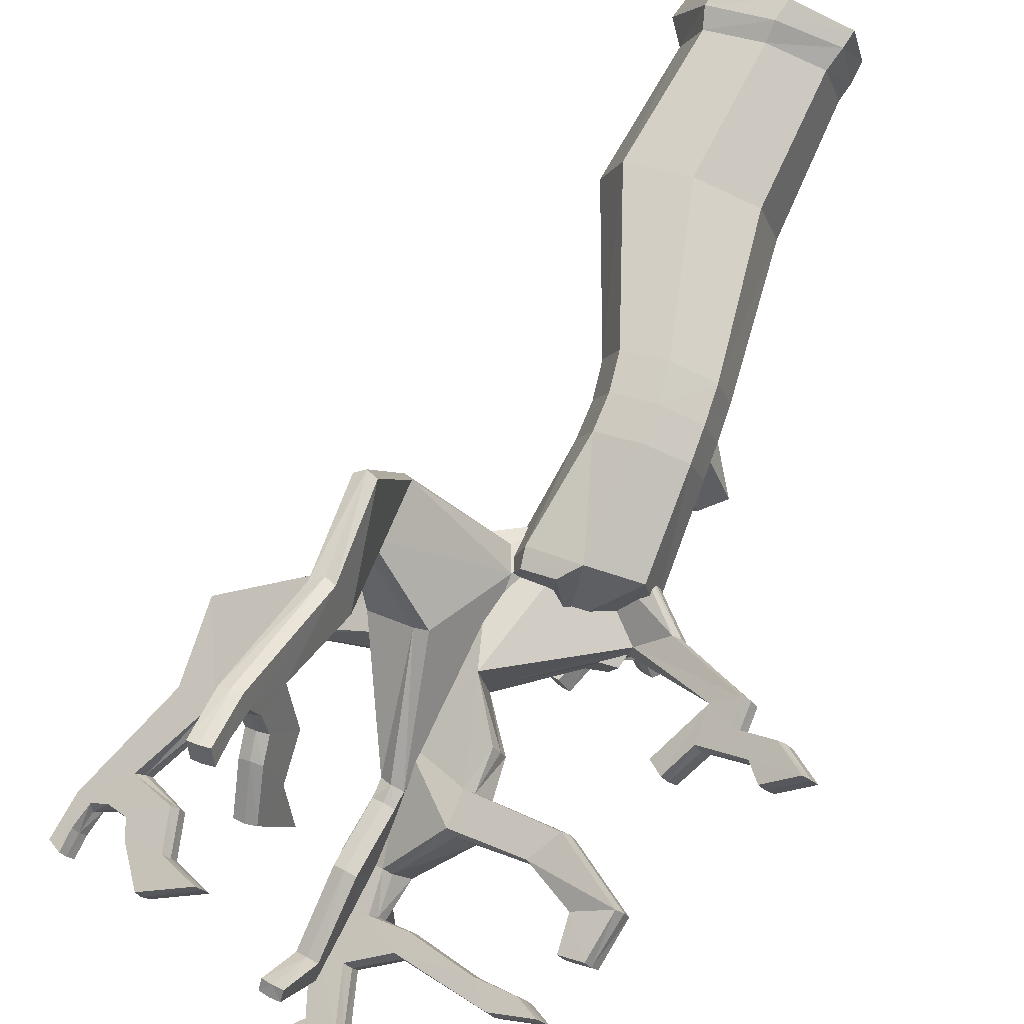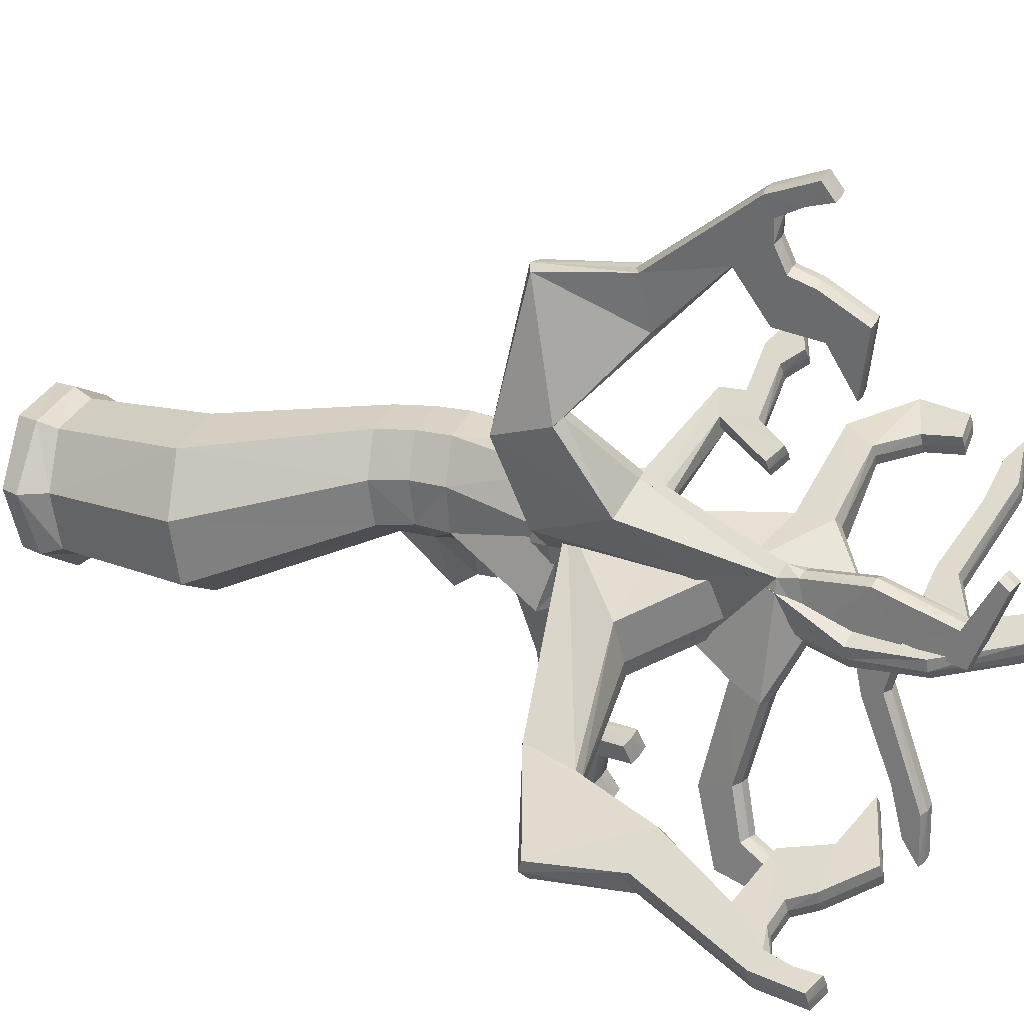
<metadata>
{"format":"obj","ext":"obj","renderer":"f3d","projection":"perspective","resolution":1024,"background":"white","views":[{"elev":76.3,"azim":-160.1,"up":"+Z"},{"elev":13.3,"azim":114.0,"up":"+Z"}]}
</metadata>
<code>
v -0.4087 4.051 0.4175
v 0.0005798 4.091 0.5268
v 0.00178 4.368 0.0008693
v -0.519 4.103 0.006963
v 0.1396 4.222 0.454
v 0.382 4.222 0.3879
v 0.4467 4.23 0.1473
v 0.1459 4.241 0.1529
v -0.4121 4.523 -0.1048
v -0.1167 4.54 -0.12
v -0.1576 4.532 -0.5035
v -0.3509 4.524 -0.3528
v 0.5147 4.18 0.009703
v 0.5077 3.974 -0.5071
v -0.003995 4.196 -0.5124
v -0.4714 0.0105 0.4742
v 0.001556 0.007338 0.6285
v 0.04334 0.1826 0.619
v -0.4396 0.1508 0.4656
v 0.4801 -0.004364 0.4751
v 0.5302 0.1716 0.4585
v -0.2863 1.383 0.3964
v 0.1987 1.384 0.5487
v -0.07772 2.663 0.668
v -0.4165 2.667 0.5613
v 0.6824 1.384 0.3959
v 0.2586 2.668 0.5616
v -0.0997 2.965 0.6768
v -0.426 2.965 0.5729
v 0.2256 2.965 0.5718
v 0.7057 -0.01651 -0.01117
v 0.751 0.1251 -0.03096
v 0.4811 -0.0139 -0.4785
v 0.5292 0.164 -0.5038
v 0.8291 1.386 -0.08434
v 0.3656 2.673 0.2263
v 0.6744 1.386 -0.5624
v 0.2541 2.672 -0.1103
v 0.3318 2.965 0.2476
v 0.2308 2.965 -0.07935
v 0.01402 -0.005837 -0.6715
v 0.05284 0.1707 -0.6975
v -0.4309 0.001338 -0.4417
v -0.4453 0.1387 -0.4759
v 0.1935 1.383 -0.719
v -0.147 2.665 -0.2366
v -0.2864 1.383 -0.572
v -0.4366 2.698 -0.1294
v -0.05048 2.974 -0.2274
v -0.3955 2.96 -0.6591
v -0.5978 2.967 -0.5817
v -0.715 3.106 -0.4703
v -0.4071 3.134 -0.5595
v -0.5796 0.01384 0.034
v -0.5589 0.1884 0.01143
v -0.4396 1.383 -0.08884
v -0.5273 2.676 0.2273
v -0.5341 2.964 0.2483
v -0.4849 2.97 -0.0859
v -0.09273 3.242 0.6675
v -0.426 3.238 0.5636
v 0.2388 3.244 0.5605
v 0.4013 4.075 0.4188
v 0.3464 3.247 0.2302
v 0.2479 3.235 -0.1093
v -0.1 3.237 -0.224
v -0.3798 3.179 -0.1173
v -0.4079 4.091 -0.393
v -0.5307 3.229 0.2341
v -0.3457 3.312 -0.5518
v -0.5414 3.251 -0.4943
v 2.442 6.071 -1.646
v 2.102 6.25 -1.417
v 2.394 6.408 -1.613
v 2.558 6.357 -1.723
v 2.76 6.586 -1.859
v 2.784 6.776 -1.873
v 2.899 6.708 -1.95
v 2.824 6.337 -1.902
v 2.027 6.587 -1.367
v 1.707 6.73 -1.149
v 2.116 6.885 -1.424
v 2.325 6.579 -1.566
v 0.431 5.462 -0.4165
v 0.9742 4.805 -0.7244
v 0.3923 4.891 -0.3419
v 2.701 6.385 -1.819
v 2.391 5.454 -1.612
v 2.071 5.479 -1.396
v 2.402 4.751 -1.617
v 1.813 4.852 -1.225
v 1.699 4.437 -1.143
v 0.5478 4.199 -0.4349
v 0.1192 3.892 -0.1602
v -0.4852 4.388 -0.2026
v 0.3383 4.928 -0.3128
v 0.3761 4.891 -0.3276
v 0.521 6.924 -0.3541
v 0.412 7.352 -0.2814
v 0.6305 7.33 -0.428
v 0.8124 6.75 -0.5512
v 0.07892 5.335 -0.06132
v 0.05403 5.667 0.05148
v -1.018 6.125 0.6888
v -0.9456 6.488 0.6328
v -0.7689 6.489 0.5141
v -0.7528 6.213 0.5107
v 0.05644 5.95 0.05438
v 0.4016 6.249 -0.3916
v 0.7912 6.218 -0.5473
v 0.4653 6.585 -0.3224
v 0.1775 6.61 -0.1239
v -0.3124 6.763 0.2052
v -0.4712 6.952 0.3118
v 0.219 6.767 -0.153
v 0.8803 7.677 -0.5938
v 0.9364 7.608 -0.6315
v -0.625 6.804 0.4175
v -0.7833 6.902 0.5238
v -0.3989 5.998 0.4807
v -0.5457 5.773 0.5795
v -1.338 4.597 0.619
v -1.332 4.803 0.6133
v -1.165 4.952 0.451
v -1.159 4.671 0.4437
v 0.2149 3.556 -0.154
v -0.2288 3.543 0.1488
v -0.217 3.686 0.1177
v -0.7866 4.272 0.1182
v -1.63 4.833 0.8995
v -1.833 5.021 1.097
v -1.606 5.129 0.8787
v -1.503 4.985 0.7777
v -1.024 5.193 0.3189
v -0.9206 5.095 0.2197
v -0.1346 3.543 0.2904
v -0.1296 3.689 0.2648
v -0.1852 3.68 0.2026
v -0.2005 3.542 0.2345
v -0.6769 4.272 0.245
v -0.7434 4.266 0.1984
v -1.222 4.597 0.741
v -1.288 4.594 0.6901
v -1.215 4.803 0.7349
v -1.281 4.796 0.6833
v -1.513 4.833 1.022
v -1.576 4.825 0.9676
v -1.718 5.021 1.217
v -1.784 5.023 1.168
v -1.491 5.129 0.9983
v -1.544 5.135 0.9366
v -1.386 4.985 0.8997
v -1.437 4.992 0.834
v -1.046 4.952 0.5738
v -1.099 4.972 0.5088
v -0.9091 5.193 0.4382
v -0.9649 5.201 0.3796
v -0.8059 5.095 0.3389
v -0.854 5.102 0.2729
v -1.045 4.67 0.5699
v -1.082 4.664 0.4921
v -0.4588 4.387 0.02568
v -0.4402 4.424 -0.08994
v 0.421 4.919 0.2504
v 0.362 4.926 -0.1565
v 0.1678 5.33 0.1249
v 0.1146 5.331 0.03418
v 0.2435 5.665 0.2651
v 0.1685 5.661 0.2037
v -0.4471 5.773 0.7231
v -0.5003 5.763 0.6586
v -0.9232 6.125 0.8297
v -0.9815 6.121 0.7689
v -0.853 6.488 0.7707
v -0.9005 6.497 0.7048
v -0.6763 6.489 0.6519
v -0.7172 6.495 0.5816
v -0.6582 6.213 0.6516
v -0.6925 6.217 0.5746
v -0.3003 5.998 0.6244
v -0.34 6.009 0.5508
v 0.2604 5.936 0.2532
v 0.1921 5.963 0.1876
v 0.5859 6.273 -0.1834
v 0.5198 6.276 -0.2448
v 0.5637 6.585 -0.1783
v 0.509 6.57 -0.2425
v 0.2721 6.61 0.0169
v 0.2249 6.603 -0.05129
v -0.2177 6.763 0.3461
v -0.2568 6.755 0.2724
v -0.5324 6.804 0.5553
v -0.5806 6.802 0.4899
v -0.6907 6.902 0.6617
v -0.7465 6.903 0.6013
v -0.3765 6.952 0.4527
v -0.43 6.96 0.3887
v 0.3148 6.767 -0.01057
v 0.2566 6.782 -0.07253
v 0.6151 6.924 -0.214
v 0.5544 6.932 -0.2727
v 0.5066 7.352 -0.1407
v 0.4501 7.353 -0.2027
v 0.9728 7.677 -0.456
v 0.9371 7.686 -0.5298
v 1.029 7.608 -0.4937
v 0.9924 7.612 -0.5669
v 0.7249 7.33 -0.2875
v 0.6893 7.329 -0.3634
v 0.9074 6.75 -0.4093
v 0.8832 6.75 -0.4937
v 0.8975 6.218 -0.3903
v 0.862 6.215 -0.479
v 0.721 5.46 0.003601
v 0.6136 5.457 -0.3043
v 1.194 4.804 -0.3169
v 1.069 4.83 -0.6086
v 1.912 4.853 -1.072
v 1.867 4.872 -1.154
v 2.169 5.487 -1.256
v 2.103 5.513 -1.313
v 2.548 6.105 -1.511
v 2.48 6.081 -1.567
v 2.197 6.25 -1.276
v 2.137 6.243 -1.336
v 2.122 6.587 -1.226
v 2.062 6.587 -1.286
v 1.8 6.73 -1.011
v 1.737 6.73 -1.067
v 2.209 6.885 -1.287
v 2.169 6.896 -1.357
v 2.419 6.579 -1.425
v 2.386 6.579 -1.503
v 2.489 6.408 -1.472
v 2.456 6.416 -1.55
v 2.653 6.359 -1.583
v 2.611 6.371 -1.655
v 2.792 6.383 -1.675
v 2.764 6.429 -1.757
v 2.855 6.586 -1.718
v 2.805 6.598 -1.785
v 2.877 6.776 -1.735
v 2.83 6.782 -1.801
v 2.991 6.708 -1.812
v 2.95 6.714 -1.882
v 2.919 6.337 -1.761
v 2.876 6.325 -1.832
v 2.474 5.436 -1.461
v 2.433 5.402 -1.534
v 2.495 4.749 -1.477
v 2.467 4.712 -1.558
v 1.79 4.445 -0.9799
v 1.74 4.421 -1.063
v 0.5959 4.234 0.1657
v 0.5663 4.166 -0.2681
v 0.08179 3.843 0.1716
v 0.1864 3.826 -0.02596
v 0.2993 3.556 0.001861
v 0.2829 3.556 -0.09036
v 1.458 5.645 2.02
v 1.339 5.855 1.652
v 1.452 5.988 1.986
v 1.512 5.925 2.171
v 1.597 6.139 2.415
v 1.611 6.327 2.452
v 1.652 6.251 2.579
v 1.612 5.886 2.475
v 1.321 6.193 1.578
v 1.203 6.361 1.219
v 1.362 6.483 1.694
v 1.43 6.166 1.912
v 0.7892 5.737 -0.02764
v 1.217 4.804 0.351
v 0.8584 5.216 -0.06724
v 1.567 5.941 2.335
v 1.421 5.044 1.939
v 1.312 5.081 1.557
v 1.409 4.327 1.898
v 1.437 4.491 0.9505
v 1.334 4.017 0.8363
v 0.8292 4.075 0.1212
v 0.5508 4.075 -0.04246
v 0.3621 4.119 -0.5963
v 0.8234 5.223 -0.1203
v 0.8513 5.225 -0.08186
v 0.8352 6.567 -0.3423
v 0.8798 6.996 -0.4545
v 0.924 6.959 -0.2004
v 0.874 6.375 0.001096
v 0.6123 5.139 -0.5794
v 0.6678 5.39 -0.7614
v 0.5002 5.248 -2.121
v 0.5977 5.598 -2.205
v 0.6416 5.685 -2.016
v 0.5854 5.453 -1.879
v 0.7217 5.618 -0.8858
v 0.7332 5.923 -0.3846
v 0.7929 5.883 -0.01555
v 0.7712 6.236 -0.4127
v 0.7099 6.281 -0.7568
v 0.6258 6.465 -1.331
v 0.6205 6.661 -1.514
v 0.7447 6.432 -0.7033
v 1.033 7.286 0.1023
v 1.034 7.214 0.1668
v 0.561 6.526 -1.701
v 0.5415 6.634 -1.885
v 0.6041 5.399 -1.496
v 0.5176 5.133 -1.552
v -0.2302 3.778 -1.628
v -0.2237 3.961 -1.727
v -0.08117 4.186 -1.646
v -0.07622 3.942 -1.497
v 0.257 3.651 0.3437
v 0.1223 3.405 -0.1128
v 0.1697 3.554 -0.172
v 0.1121 3.807 -0.8992
v -0.4827 3.816 -2.017
v -0.6667 3.865 -2.299
v -0.4733 4.088 -2.143
v -0.378 4.021 -1.977
v 0.02825 4.473 -1.638
v 0.1217 4.448 -1.492
v -0.04041 3.453 -0.09732
v -0.004405 3.589 -0.1441
v 0.06625 3.549 -0.17
v 0.03351 3.419 -0.1259
v -0.04193 3.855 -0.8453
v 0.02268 3.818 -0.8862
v -0.3633 3.827 -1.536
v -0.3055 3.796 -1.588
v -0.3558 4.01 -1.633
v -0.2977 3.976 -1.683
v -0.6153 3.866 -1.923
v -0.5553 3.832 -1.971
v -0.7963 3.913 -2.208
v -0.7416 3.885 -2.263
v -0.603 4.136 -2.052
v -0.5368 4.12 -2.096
v -0.5105 4.07 -1.883
v -0.4409 4.055 -1.927
v -0.2148 4.236 -1.551
v -0.1462 4.23 -1.602
v -0.1014 4.522 -1.546
v -0.03798 4.505 -1.595
v -0.00786 4.496 -1.401
v 0.06251 4.483 -1.441
v -0.2124 3.991 -1.405
v -0.1347 3.971 -1.431
v 0.1405 4.135 -0.5681
v 0.2281 4.148 -0.6153
v 0.4663 5.234 -0.03244
v 0.5558 5.203 -0.07962
v 0.4384 5.168 -0.5776
v 0.5135 5.134 -0.5957
v 0.5042 5.439 -0.7455
v 0.5762 5.389 -0.7801
v 0.3561 5.182 -1.537
v 0.4311 5.146 -1.547
v 0.3389 5.297 -2.106
v 0.4137 5.263 -2.125
v 0.4398 5.646 -2.191
v 0.5182 5.628 -2.203
v 0.4838 5.733 -2.002
v 0.5634 5.717 -2.007
v 0.4242 5.503 -1.864
v 0.5072 5.489 -1.859
v 0.4427 5.448 -1.481
v 0.5257 5.437 -1.486
v 0.5627 5.673 -0.8442
v 0.6414 5.652 -0.8832
v 0.5681 5.955 -0.3661
v 0.645 5.944 -0.4009
v 0.6054 6.262 -0.3802
v 0.6824 6.235 -0.4057
v 0.5456 6.307 -0.7245
v 0.6246 6.287 -0.7417
v 0.4612 6.49 -1.299
v 0.542 6.469 -1.307
v 0.3999 6.551 -1.669
v 0.4777 6.538 -1.688
v 0.3804 6.659 -1.854
v 0.457 6.649 -1.881
v 0.4559 6.687 -1.482
v 0.5362 6.683 -1.506
v 0.5788 6.458 -0.6707
v 0.6597 6.462 -0.7005
v 0.6716 6.593 -0.3102
v 0.7495 6.589 -0.3436
v 0.716 7.021 -0.4224
v 0.7938 7.011 -0.4513
v 0.8716 7.311 0.1339
v 0.9538 7.307 0.1299
v 0.873 7.239 0.1984
v 0.9543 7.23 0.1935
v 0.7603 6.985 -0.1683
v 0.8426 6.971 -0.1708
v 0.7081 6.401 0.03375
v 0.7938 6.387 0.04199
v 0.6293 5.908 0.01493
v 0.7126 5.893 0.01919
v 0.6155 5.779 0.00729
v 0.7084 5.773 0.0504
v 0.7763 4.834 0.565
v 0.8805 4.845 0.5417
v 1.277 4.497 1.047
v 1.354 4.521 1.01
v 1.15 5.091 1.621
v 1.225 5.121 1.568
v 1.303 5.685 2.09
v 1.372 5.658 2.035
v 1.179 5.857 1.704
v 1.251 5.849 1.66
v 1.16 6.195 1.631
v 1.233 6.195 1.587
v 1.046 6.363 1.271
v 1.116 6.363 1.226
v 1.205 6.486 1.745
v 1.284 6.494 1.726
v 1.271 6.169 1.965
v 1.355 6.166 1.958
v 1.292 5.991 2.038
v 1.377 5.998 2.032
v 1.353 5.93 2.224
v 1.433 5.941 2.206
v 1.404 5.941 2.383
v 1.493 5.987 2.383
v 1.436 6.142 2.468
v 1.514 6.153 2.439
v 1.453 6.33 2.504
v 1.53 6.334 2.476
v 1.494 6.254 2.631
v 1.573 6.258 2.61
v 1.452 5.889 2.528
v 1.531 5.875 2.505
v 1.253 5.026 1.975
v 1.333 4.987 1.953
v 1.25 4.327 1.954
v 1.333 4.29 1.945
v 1.179 4.028 0.9283
v 1.244 3.993 0.8775
v 0.4384 4.235 0.2219
v 0.5133 4.045 0.1874
v 0.1165 3.867 0.1188
v 0.2183 3.771 0.1475
v 0.0732 3.683 0.372
v 0.1584 3.662 0.3853
v 0.05412 0.3267 0.545
v -0.3826 0.3184 0.4087
v 0.4887 0.3232 0.4074
v 0.6301 0.3182 -0.02651
v 0.4886 0.3214 -0.46
v 0.05403 0.3226 -0.5998
v -0.3831 0.3175 -0.4587
v -0.5192 0.3182 -0.02402
g Tree01
f 1 2 3 4
f 5 6 7 8
f 9 10 11 12
f 3 13 14 15
f 16 17 18 19
f 17 20 21 18
f 22 23 24 25
f 23 26 27 24
f 25 24 28 29
f 24 27 30 28
f 20 31 32 21
f 31 33 34 32
f 26 35 36 27
f 35 37 38 36
f 27 36 39 30
f 36 38 40 39
f 33 41 42 34
f 41 43 44 42
f 37 45 46 38
f 45 47 48 46
f 38 46 49 40
f 50 51 52 53
f 43 54 55 44
f 54 16 19 55
f 47 56 57 48
f 56 22 25 57
f 48 57 58 59
f 57 25 29 58
f 60 2 1 61
f 62 63 2 60
f 64 13 63 62
f 65 14 13 64
f 66 15 14 65
f 67 68 15 66
f 69 4 68 67
f 61 1 4 69
f 46 48 51 50
f 48 59 52 51
f 67 66 70 71
f 66 49 53 70
f 28 60 61 29
f 30 62 60 28
f 39 64 62 30
f 40 65 64 39
f 49 66 65 40
f 52 71 70 53
f 58 69 67 59
f 29 61 69 58
f 59 67 71 52
f 49 46 50 53
f 3 2 5 8
f 2 63 6 5
f 63 13 7 6
f 13 3 8 7
f 4 3 10 9
f 3 15 11 10
f 15 68 12 11
f 68 4 9 12
f 72 73 74 75
f 76 77 78 79
f 80 81 82 83
f 83 74 73 80
f 84 85 86
f 87 76 79 88
f 89 72 88 90
f 72 75 87 88
f 91 89 90 92
f 85 91 92 93
f 86 85 93 94
f 86 94 95 96
f 86 94 97
f 97 96 86
f 98 99 100 101
f 84 86 96 102
f 84 102 103
f 104 105 106 107
f 84 103 108 109
f 109 110 84
f 101 110 109 111
f 112 113 114 115
f 115 111 112
f 101 111 115 98
f 99 116 117 100
f 113 118 119 114
f 120 108 103 121
f 107 120 121 104
f 122 123 124 125
f 94 126 127 128
f 128 129 95 94
f 125 95 129 122
f 130 131 132 133
f 124 134 135 125
f 133 124 123 130
f 136 137 138 139
f 137 140 141 138
f 140 142 143 141
f 142 144 145 143
f 144 146 147 145
f 146 148 149 147
f 148 150 151 149
f 150 152 153 151
f 152 154 155 153
f 154 156 157 155
f 156 158 159 157
f 158 160 161 159
f 160 162 163 161
f 162 164 165 163
f 164 166 167 165
f 166 168 169 167
f 168 170 171 169
f 170 172 173 171
f 172 174 175 173
f 174 176 177 175
f 176 178 179 177
f 178 180 181 179
f 180 182 183 181
f 182 184 185 183
f 184 186 187 185
f 186 188 189 187
f 188 190 191 189
f 190 192 193 191
f 192 194 195 193
f 194 196 197 195
f 196 198 199 197
f 198 200 201 199
f 200 202 203 201
f 202 204 205 203
f 204 206 207 205
f 206 208 209 207
f 208 210 211 209
f 210 212 213 211
f 212 214 215 213
f 214 216 217 215
f 216 218 219 217
f 218 220 221 219
f 220 222 223 221
f 222 224 225 223
f 224 226 227 225
f 226 228 229 227
f 228 230 231 229
f 230 232 233 231
f 232 234 235 233
f 234 236 237 235
f 236 238 239 237
f 238 240 241 239
f 240 242 243 241
f 242 244 245 243
f 244 246 247 245
f 246 248 249 247
f 248 250 251 249
f 250 252 253 251
f 252 254 255 253
f 254 256 257 255
f 256 258 259 257
f 156 154 160 158
f 160 154 144 142
f 146 144 154 152
f 148 146 152 150
f 142 140 162 160
f 164 162 256 254
f 256 162 140 137
f 164 254 216 214
f 164 214 168 166
f 170 168 182 180
f 172 170 180 178
f 174 172 178 176
f 184 182 214 212
f 214 182 168
f 186 184 212 210
f 202 200 210 208
f 204 202 208 206
f 190 188 198 196
f 192 190 196 194
f 186 210 200 198
f 218 216 254 252
f 220 218 252 250
f 242 240 246 244
f 240 238 248 246
f 224 222 236 234
f 248 238 222 220
f 220 250 248
f 222 238 236
f 226 224 234 232
f 226 232 230 228
f 256 137 136 258
f 186 198 188
f 138 128 127 139
f 141 129 128 138
f 143 122 129 141
f 145 123 122 143
f 147 130 123 145
f 149 131 130 147
f 151 132 131 149
f 153 133 132 151
f 155 124 133 153
f 157 134 124 155
f 159 135 134 157
f 161 125 135 159
f 163 95 125 161
f 165 96 95 163
f 167 102 96 165
f 169 103 102 167
f 171 121 103 169
f 173 104 121 171
f 175 105 104 173
f 177 106 105 175
f 179 107 106 177
f 181 120 107 179
f 183 108 120 181
f 185 109 108 183
f 187 111 109 185
f 189 112 111 187
f 191 113 112 189
f 193 118 113 191
f 195 119 118 193
f 197 114 119 195
f 199 115 114 197
f 201 98 115 199
f 203 99 98 201
f 205 116 99 203
f 207 117 116 205
f 209 100 117 207
f 211 101 100 209
f 213 110 101 211
f 215 84 110 213
f 217 85 84 215
f 219 91 85 217
f 221 89 91 219
f 223 72 89 221
f 225 73 72 223
f 227 80 73 225
f 229 81 80 227
f 231 82 81 229
f 233 83 82 231
f 235 74 83 233
f 237 75 74 235
f 239 87 75 237
f 241 76 87 239
f 243 77 76 241
f 245 78 77 243
f 247 79 78 245
f 249 88 79 247
f 251 90 88 249
f 253 92 90 251
f 255 93 92 253
f 257 94 93 255
f 259 126 94 257
f 260 261 262 263
f 264 265 266 267
f 268 269 270 271
f 271 262 261 268
f 272 273 274
f 275 264 267 276
f 277 260 276 278
f 260 263 275 276
f 279 277 278 280
f 273 279 280 281
f 274 273 281 282
f 274 282 283 284
f 274 282 285
f 285 284 274
f 286 287 288 289
f 272 274 284 290
f 272 290 291
f 292 293 294 295
f 272 291 296 297
f 297 298 272
f 289 298 297 299
f 300 301 302 303
f 303 299 300
f 289 299 303 286
f 287 304 305 288
f 301 306 307 302
f 308 296 291 309
f 295 308 309 292
f 310 311 312 313
f 282 314 315 316
f 316 317 283 282
f 313 283 317 310
f 318 319 320 321
f 312 322 323 313
f 321 312 311 318
f 324 325 326 327
f 325 328 329 326
f 328 330 331 329
f 330 332 333 331
f 332 334 335 333
f 334 336 337 335
f 336 338 339 337
f 338 340 341 339
f 340 342 343 341
f 342 344 345 343
f 344 346 347 345
f 346 348 349 347
f 348 350 351 349
f 350 352 353 351
f 352 354 355 353
f 354 356 357 355
f 356 358 359 357
f 358 360 361 359
f 360 362 363 361
f 362 364 365 363
f 364 366 367 365
f 366 368 369 367
f 368 370 371 369
f 370 372 373 371
f 372 374 375 373
f 374 376 377 375
f 376 378 379 377
f 378 380 381 379
f 380 382 383 381
f 382 384 385 383
f 384 386 387 385
f 386 388 389 387
f 388 390 391 389
f 390 392 393 391
f 392 394 395 393
f 394 396 397 395
f 396 398 399 397
f 398 400 401 399
f 400 402 403 401
f 402 404 405 403
f 404 406 407 405
f 406 408 409 407
f 408 410 411 409
f 410 412 413 411
f 412 414 415 413
f 414 416 417 415
f 416 418 419 417
f 418 420 421 419
f 420 422 423 421
f 422 424 425 423
f 424 426 427 425
f 426 428 429 427
f 428 430 431 429
f 430 432 433 431
f 432 434 435 433
f 434 436 437 435
f 436 438 439 437
f 438 440 441 439
f 440 442 443 441
f 442 444 445 443
f 444 446 447 445
f 344 342 348 346
f 348 342 332 330
f 334 332 342 340
f 336 334 340 338
f 330 328 350 348
f 352 350 444 442
f 444 350 328 325
f 352 442 404 402
f 352 402 356 354
f 358 356 370 368
f 360 358 368 366
f 362 360 366 364
f 372 370 402 400
f 402 370 356
f 374 372 400 398
f 390 388 398 396
f 392 390 396 394
f 378 376 386 384
f 380 378 384 382
f 374 398 388 386
f 406 404 442 440
f 408 406 440 438
f 430 428 434 432
f 428 426 436 434
f 412 410 424 422
f 436 426 410 408
f 408 438 436
f 410 426 424
f 414 412 422 420
f 414 420 418 416
f 444 325 324 446
f 374 386 376
f 326 316 315 327
f 329 317 316 326
f 331 310 317 329
f 333 311 310 331
f 335 318 311 333
f 337 319 318 335
f 339 320 319 337
f 341 321 320 339
f 343 312 321 341
f 345 322 312 343
f 347 323 322 345
f 349 313 323 347
f 351 283 313 349
f 353 284 283 351
f 355 290 284 353
f 357 291 290 355
f 359 309 291 357
f 361 292 309 359
f 363 293 292 361
f 365 294 293 363
f 367 295 294 365
f 369 308 295 367
f 371 296 308 369
f 373 297 296 371
f 375 299 297 373
f 377 300 299 375
f 379 301 300 377
f 381 306 301 379
f 383 307 306 381
f 385 302 307 383
f 387 303 302 385
f 389 286 303 387
f 391 287 286 389
f 393 304 287 391
f 395 305 304 393
f 397 288 305 395
f 399 289 288 397
f 401 298 289 399
f 403 272 298 401
f 405 273 272 403
f 407 279 273 405
f 409 277 279 407
f 411 260 277 409
f 413 261 260 411
f 415 268 261 413
f 417 269 268 415
f 419 270 269 417
f 421 271 270 419
f 423 262 271 421
f 425 263 262 423
f 427 275 263 425
f 429 264 275 427
f 431 265 264 429
f 433 266 265 431
f 435 267 266 433
f 437 276 267 435
f 439 278 276 437
f 441 280 278 439
f 443 281 280 441
f 445 282 281 443
f 447 314 282 445
f 448 23 22 449
f 450 26 23 448
f 451 35 26 450
f 452 37 35 451
f 453 45 37 452
f 454 47 45 453
f 455 56 47 454
f 449 22 56 455
f 448 449 19 18
f 449 455 55 19
f 455 454 44 55
f 454 453 42 44
f 453 452 34 42
f 452 451 32 34
f 451 450 21 32
f 450 448 18 21

</code>
